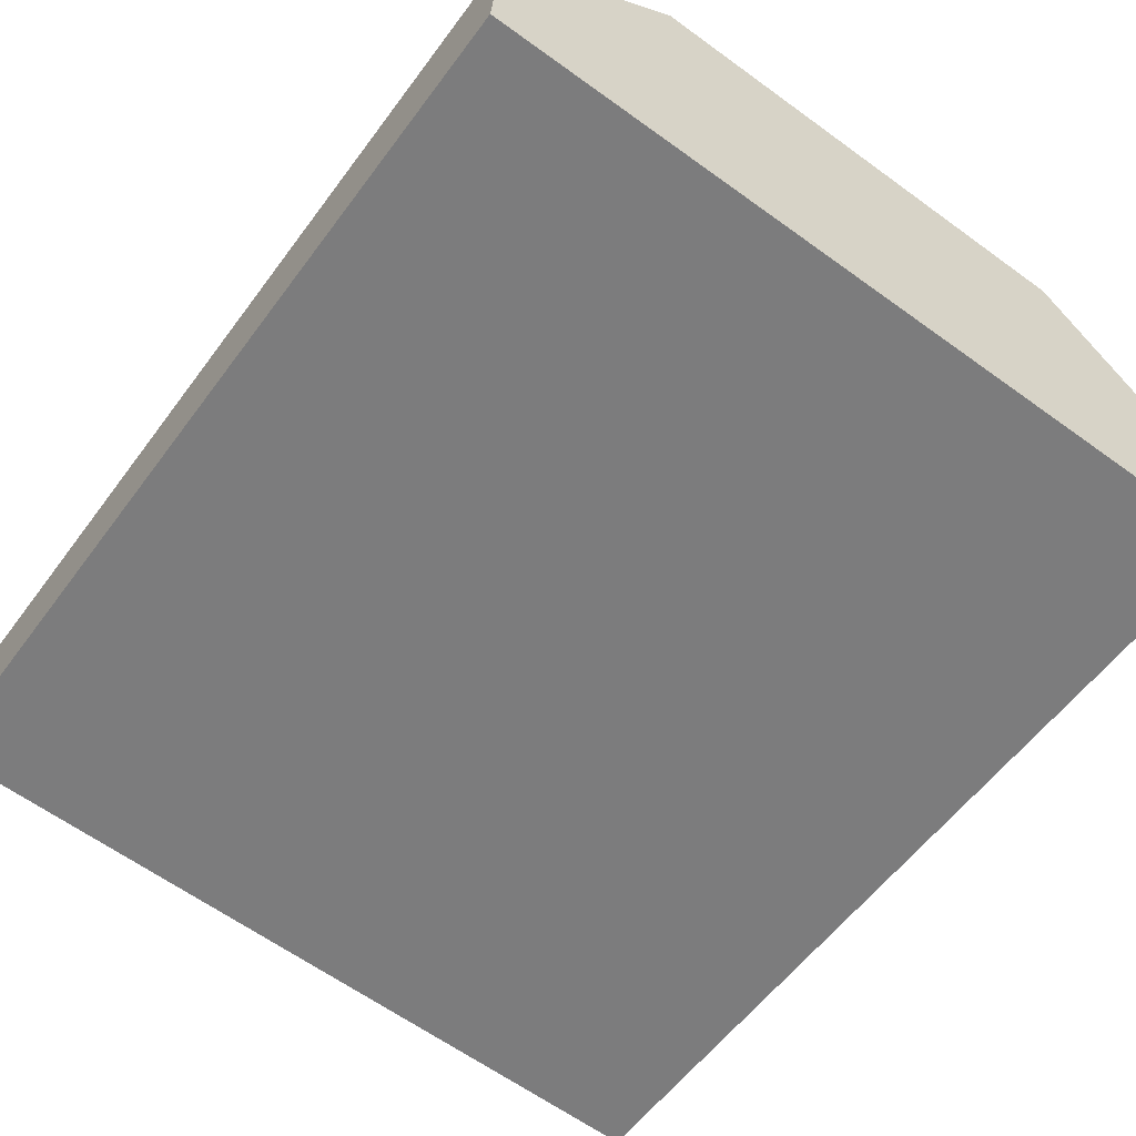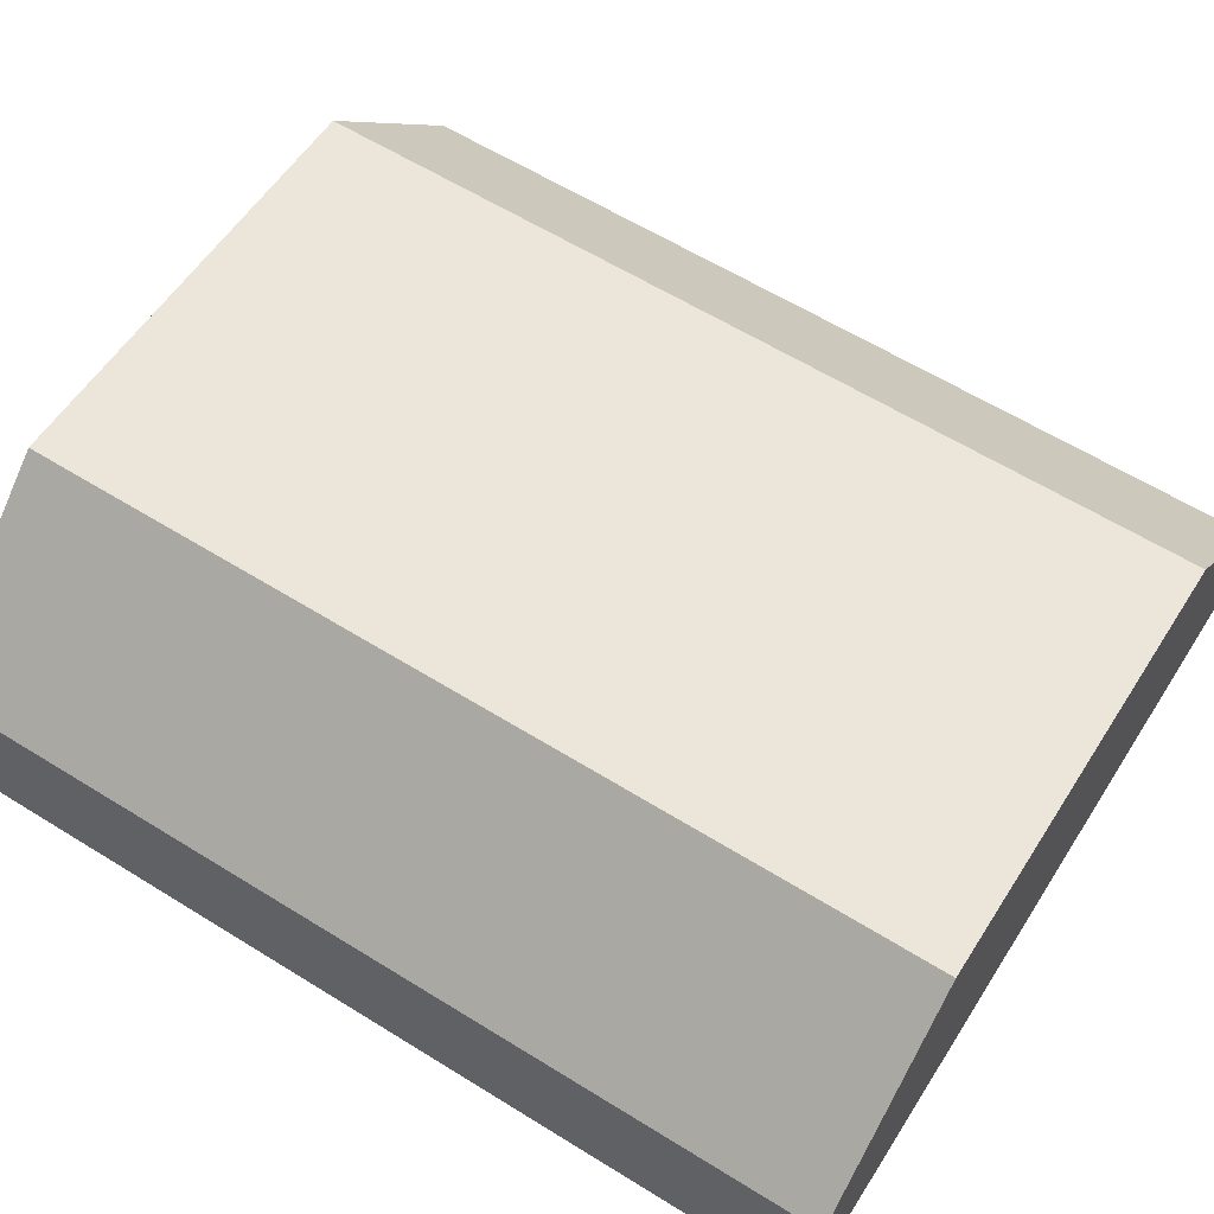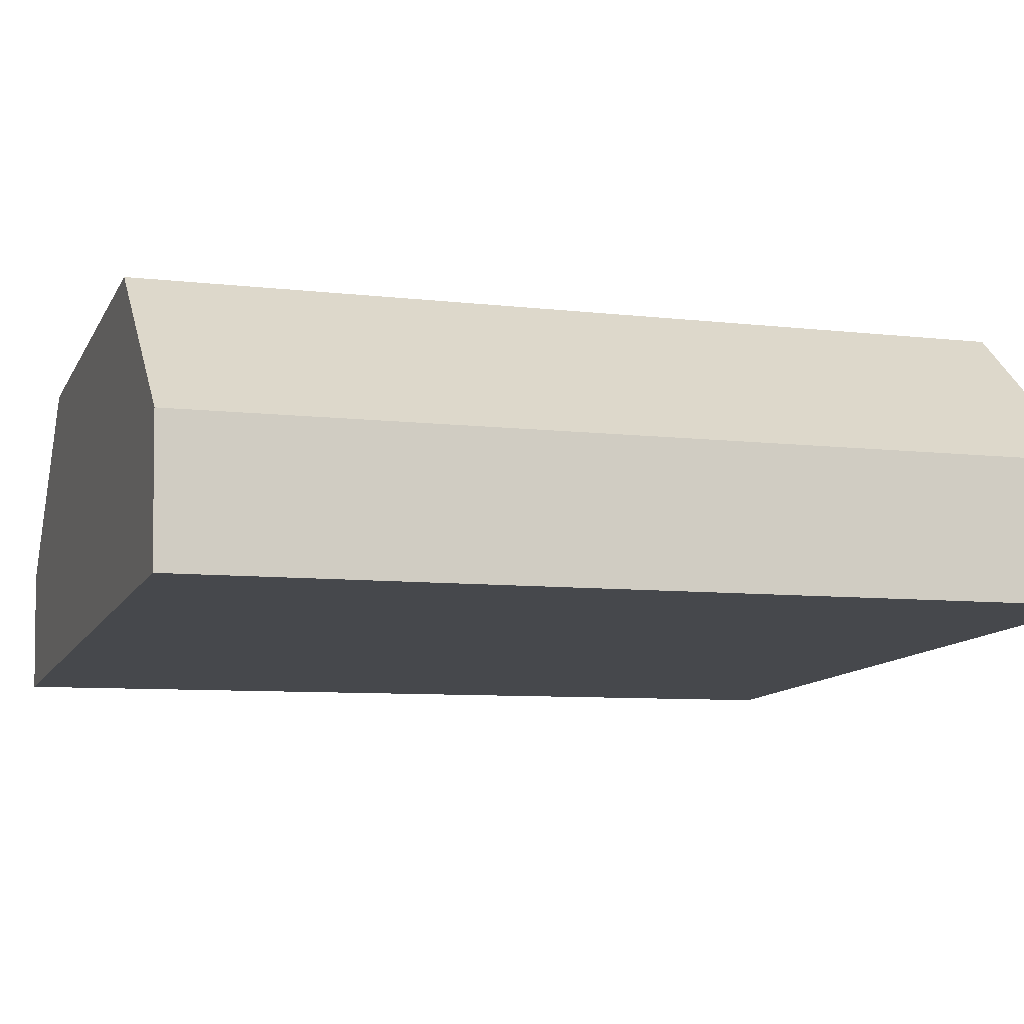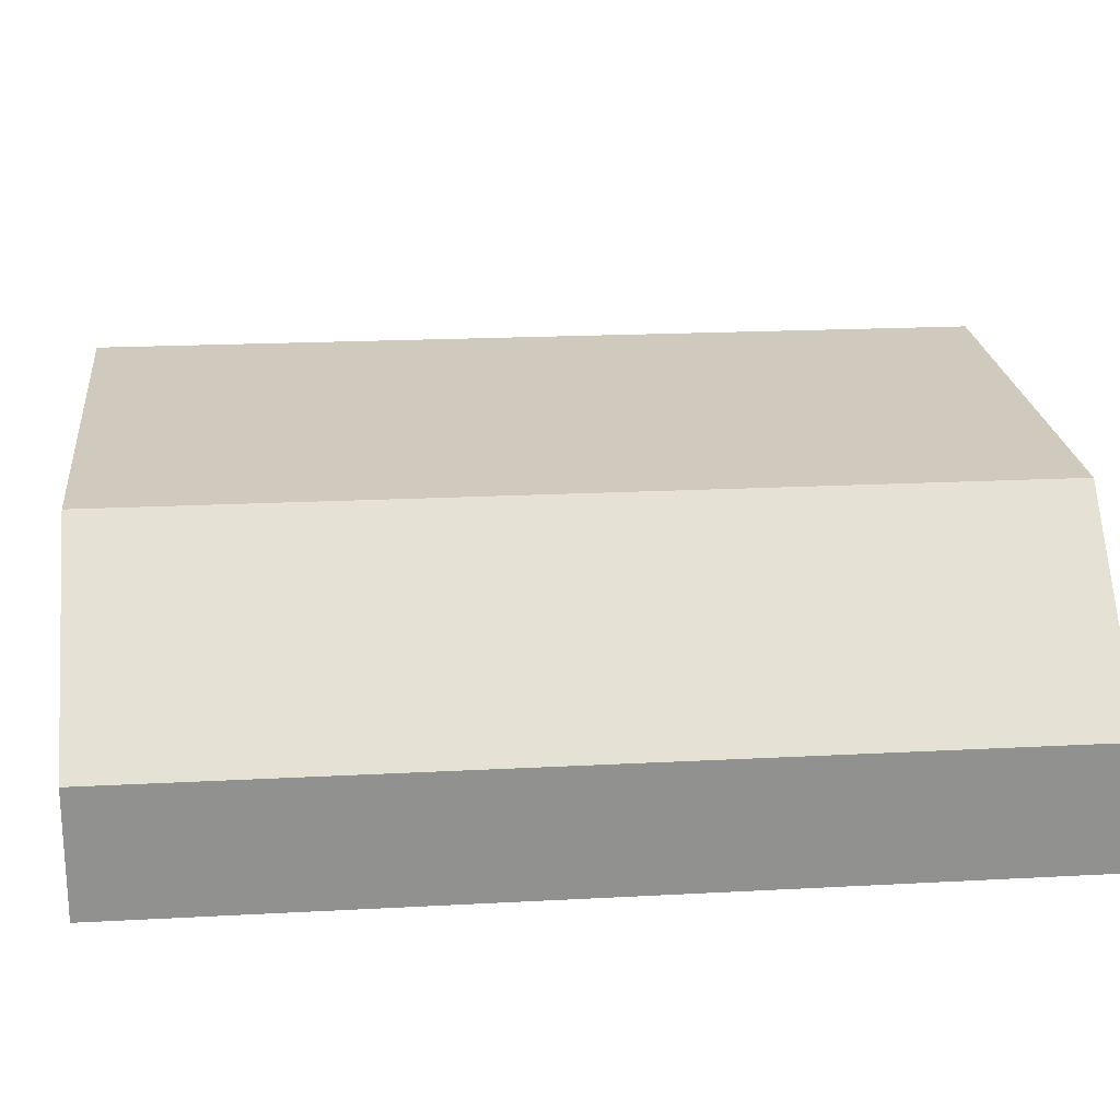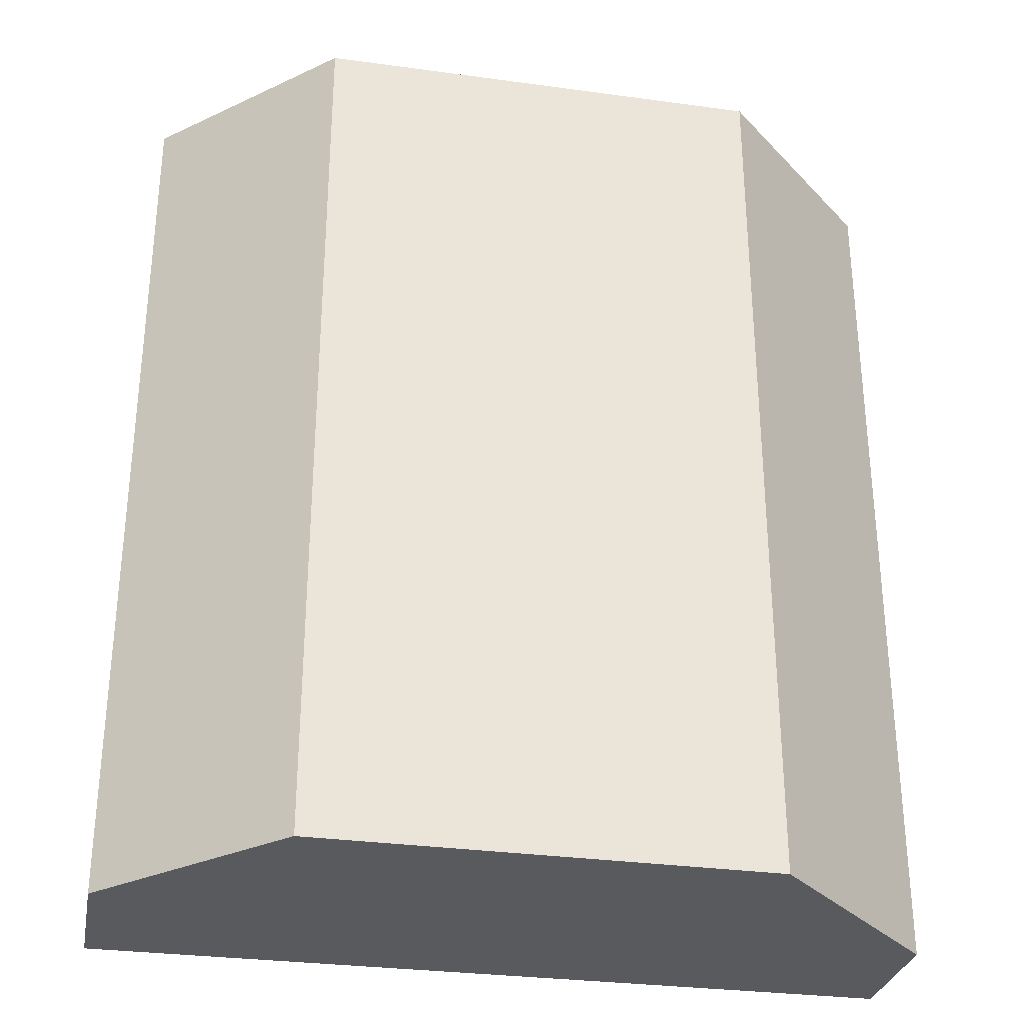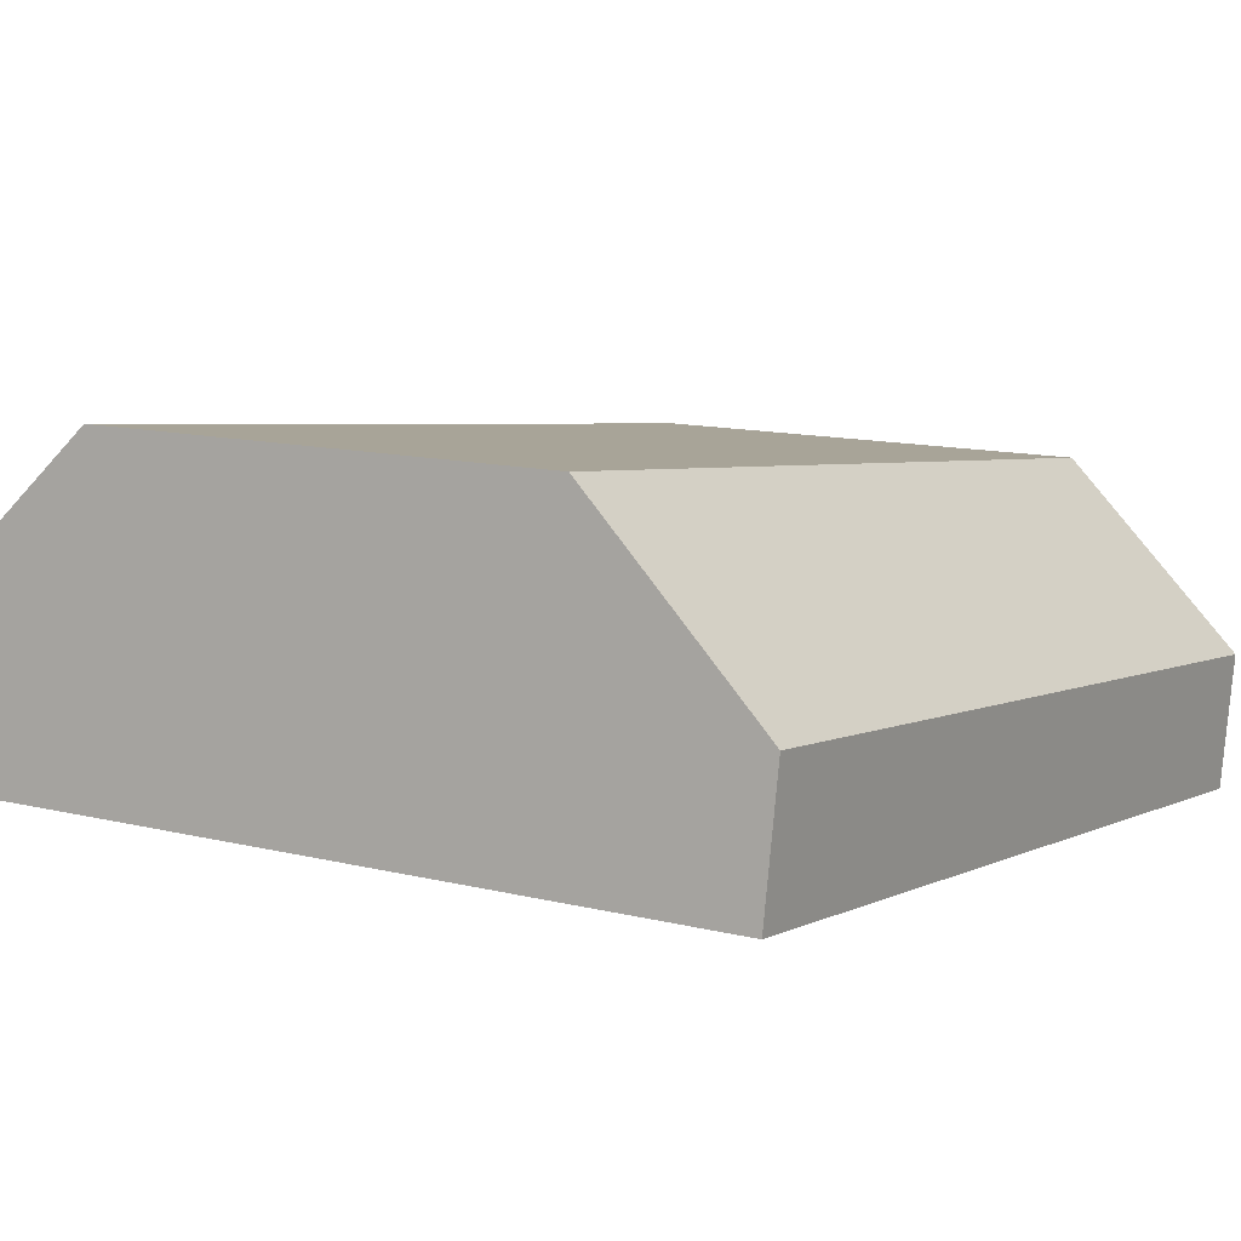
<metadata>
{"format":"obj","ext":"obj","renderer":"f3d","projection":"perspective","resolution":1024,"background":"white","views":[{"elev":-57.1,"azim":-36.0,"up":"+Z"},{"elev":61.4,"azim":-57.8,"up":"+Z"},{"elev":-7.8,"azim":-108.6,"up":"+Z"},{"elev":18.5,"azim":84.0,"up":"+Z"},{"elev":-31.4,"azim":-6.8,"up":"+Y"},{"elev":4.1,"azim":31.7,"up":"+Z"}]}
</metadata>
<code>
v  0.056 5.82 0.911
v  5.124 5.82 -0.321
v  0 5.82 3.564e-16
v  1.238 5.82 1.91
v  4.131 5.82 1.697
v  5.211 5.82 0.509
v  5.211 -3.117e-17 0.509
v  5.124 1.966e-17 -0.321
v  0 0 0
v  0.056 -5.578e-17 0.911
v  1.238 -1.17e-16 1.91
v  4.131 -1.039e-16 1.697
g defaultobject
f 1 2 3
f 2 1 4
f 2 4 5
f 2 5 6
f 7 2 6
f 2 7 8
f 8 3 2
f 3 8 9
f 9 1 3
f 1 9 10
f 10 4 1
f 4 10 11
f 11 5 4
f 5 11 12
f 12 6 5
f 6 12 7
f 8 10 9
f 10 8 11
f 11 8 12
f 12 8 7

</code>
